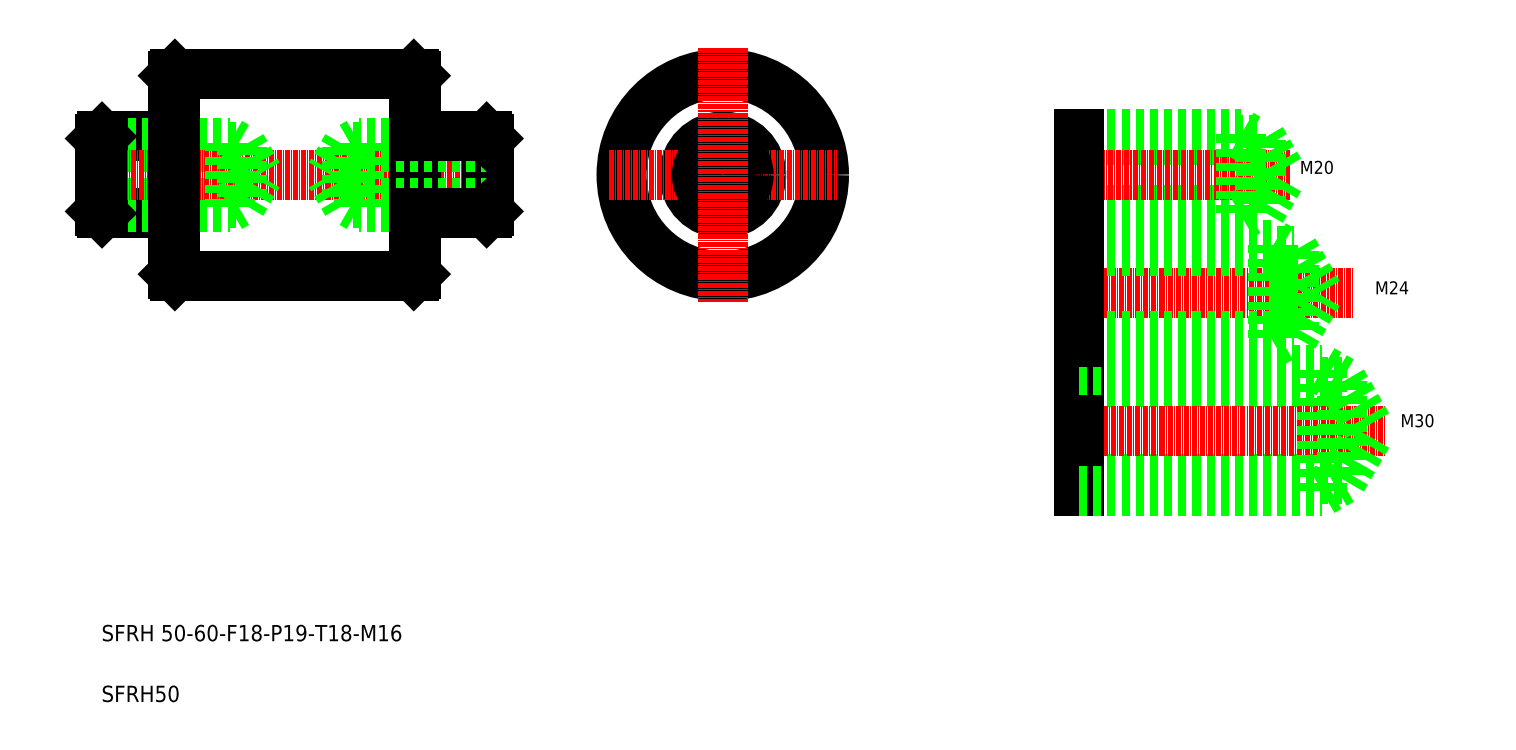
<metadata>
{"format":"dxf","ext":"dxf","renderer":"ezdxf+matplotlib","layout":"modelspace","background":"white","min_lineweight":24,"dpi":150}
</metadata>
<code>
0
SECTION
2
ENTITIES
0
TEXT
8
0
10
93.88
20
85.5
30
0
40
4
1
SFRH 50-60-F18-P19-T18-M16
0
TEXT
8
0
10
93.88
20
70.5
30
0
40
4
1
SFRH50
0
LINE
8
0
10
94.02
20
210.2
30
0
11
111.3
21
210.2
31
0
0
LINE
8
0
10
94.02
20
191.2
30
0
11
111.3
21
191.2
31
0
0
LINE
8
0
10
93.52
20
208.7
30
0
11
125.5
21
208.7
31
0
0
LINE
8
0
10
93.52
20
192.7
30
0
11
125.5
21
192.7
31
0
0
LINE
8
0
10
93.52
20
193.7
30
0
11
128.5
21
193.7
31
0
0
LINE
8
0
10
93.52
20
207.7
30
0
11
128.5
21
207.7
31
0
0
LINE
8
CENTER
10
89.22
20
200.7
30
0
11
193.8
21
200.7
31
0
0
LINE
8
0
10
93.52
20
209.7
30
0
11
93.52
21
191.7
31
0
0
LINE
8
0
10
94.02
20
210.2
30
0
11
94.02
21
191.2
31
0
0
LINE
8
0
10
93.52
20
191.7
30
0
11
94.02
21
191.2
31
0
0
LINE
8
0
10
93.52
20
208.7
30
0
11
93.52
21
204.7
31
0
0
LINE
8
0
10
93.52
20
209.2
30
0
11
93.52
21
201.2
31
0
0
LINE
8
0
10
93.52
20
209.7
30
0
11
94.02
21
210.2
31
0
0
LINE
8
0
10
112
20
225.7
30
0
11
171
21
225.7
31
0
0
LINE
8
0
10
112
20
175.7
30
0
11
171
21
175.7
31
0
0
LINE
8
0
10
111.5
20
225.2
30
0
11
111.5
21
176.2
31
0
0
LINE
8
0
10
112
20
225.7
30
0
11
112
21
175.7
31
0
0
LINE
8
0
10
128.5
20
193.7
30
0
11
132.6
21
200.7
31
0
0
LINE
8
0
10
125.5
20
208.7
30
0
11
125.5
21
192.7
31
0
0
LINE
8
0
10
128.5
20
207.7
30
0
11
128.5
21
193.7
31
0
0
LINE
8
0
10
111.5
20
176.2
30
0
11
112
21
175.7
31
0
0
ARC
8
0
10
111.3
20
191
30
0
40
0.2
50
0
51
90
0
LINE
8
0
10
125.5
20
192.7
30
0
11
127.3
21
193.7
31
0
0
ARC
8
0
10
111.3
20
210.4
30
0
40
0.2
50
270
51
0
0
LINE
8
0
10
111.5
20
225.2
30
0
11
112
21
225.7
31
0
0
LINE
8
0
10
128.5
20
207.7
30
0
11
132.6
21
200.7
31
0
0
LINE
8
0
10
125.5
20
208.7
30
0
11
127.3
21
207.7
31
0
0
LINE
8
0
10
189.5
20
209.7
30
0
11
189.5
21
191.7
31
0
0
LINE
8
0
10
171.5
20
225.2
30
0
11
171.5
21
176.2
31
0
0
LINE
8
0
10
171
20
225.7
30
0
11
171
21
175.7
31
0
0
LINE
8
0
10
189
20
210.2
30
0
11
189
21
191.2
31
0
0
LINE
8
0
10
154.5
20
207.7
30
0
11
154.5
21
193.7
31
0
0
LINE
8
0
10
157.5
20
208.7
30
0
11
157.5
21
192.7
31
0
0
LINE
8
0
10
154.5
20
193.7
30
0
11
150.5
21
200.7
31
0
0
LINE
8
0
10
171
20
175.7
30
0
11
171.5
21
176.2
31
0
0
LINE
8
0
10
189.5
20
193.7
30
0
11
154.5
21
193.7
31
0
0
LINE
8
0
10
189.5
20
192.7
30
0
11
157.5
21
192.7
31
0
0
LINE
8
0
10
157.5
20
192.7
30
0
11
155.8
21
193.7
31
0
0
LINE
8
0
10
171.7
20
191.2
30
0
11
189
21
191.2
31
0
0
ARC
8
0
10
171.7
20
191
30
0
40
0.2
50
90
51
180
0
LINE
8
0
10
189
20
191.2
30
0
11
189.5
21
191.7
31
0
0
LINE
8
0
10
171
20
225.7
30
0
11
171.5
21
225.2
31
0
0
LINE
8
0
10
189.5
20
207.7
30
0
11
154.5
21
207.7
31
0
0
LINE
8
0
10
189.5
20
208.7
30
0
11
157.5
21
208.7
31
0
0
LINE
8
0
10
154.5
20
207.7
30
0
11
150.5
21
200.7
31
0
0
LINE
8
0
10
157.5
20
208.7
30
0
11
155.8
21
207.7
31
0
0
LINE
8
0
10
171.7
20
210.2
30
0
11
189
21
210.2
31
0
0
ARC
8
0
10
171.7
20
210.4
30
0
40
0.2
50
180
51
270
0
LINE
8
0
10
189.5
20
200.7
30
0
11
189.5
21
200.7
31
0
0
LINE
8
0
10
189.5
20
205.2
30
0
11
189.5
21
205.2
31
0
0
LINE
8
0
10
189
20
210.2
30
0
11
189.5
21
209.7
31
0
0
LINE
8
0
10
395.3
20
122.5
30
0
11
400.3
21
125.4
31
0
0
LINE
8
0
10
395.3
20
152.5
30
0
11
400.3
21
149.6
31
0
0
LINE
8
0
10
335.3
20
149.5
30
0
11
400.3
21
149.5
31
0
0
LINE
8
0
10
335.3
20
125.5
30
0
11
400.3
21
125.5
31
0
0
LINE
8
CENTER
10
331.2
20
137.5
30
0
11
410.9
21
137.5
31
0
0
LINE
8
CENTER
10
331.2
20
171.4
30
0
11
403
21
171.4
31
0
0
LINE
8
0
10
395.3
20
152.5
30
0
11
395.3
21
122.5
31
0
0
LINE
8
0
10
335.3
20
152.5
30
0
11
335.3
21
122.5
31
0
0
LINE
8
0
10
335.3
20
122.5
30
0
11
395.3
21
122.5
31
0
0
LINE
8
0
10
335.3
20
210.7
30
0
11
375.3
21
210.7
31
0
0
LINE
8
0
10
335.3
20
209.4
30
0
11
380.3
21
209.4
31
0
0
LINE
8
0
10
335.3
20
190.7
30
0
11
375.3
21
190.7
31
0
0
LINE
8
0
10
335.3
20
191.9
30
0
11
380.3
21
191.9
31
0
0
LINE
8
0
10
335.3
20
181.9
30
0
11
388.3
21
181.9
31
0
0
LINE
8
0
10
335.3
20
160.9
30
0
11
388.3
21
160.9
31
0
0
LINE
8
0
10
335.3
20
159.4
30
0
11
383.3
21
159.4
31
0
0
LINE
8
0
10
335.3
20
183.4
30
0
11
383.3
21
183.4
31
0
0
LINE
8
0
10
335.3
20
152.5
30
0
11
395.3
21
152.5
31
0
0
LINE
8
CENTER
10
332.5
20
200.7
30
0
11
387.3
21
200.7
31
0
0
LINE
8
0
10
335.3
20
183.4
30
0
11
335.3
21
159.4
31
0
0
LINE
8
0
10
335.3
20
210.7
30
0
11
335.3
21
190.7
31
0
0
LINE
8
0
10
383.3
20
183.4
30
0
11
383.3
21
159.4
31
0
0
LINE
8
0
10
388.3
20
181.9
30
0
11
394.4
21
171.4
31
0
0
LINE
8
0
10
388.3
20
181.9
30
0
11
388.3
21
160.9
31
0
0
LINE
8
0
10
388.3
20
160.9
30
0
11
394.4
21
171.4
31
0
0
LINE
8
0
10
383.3
20
159.4
30
0
11
385.9
21
160.9
31
0
0
LINE
8
0
10
375.3
20
190.7
30
0
11
377.5
21
191.9
31
0
0
LINE
8
0
10
375.3
20
210.7
30
0
11
377.5
21
209.4
31
0
0
LINE
8
0
10
375.3
20
210.7
30
0
11
375.3
21
190.7
31
0
0
LINE
8
0
10
380.3
20
191.9
30
0
11
385.4
21
200.7
31
0
0
LINE
8
0
10
380.3
20
209.4
30
0
11
380.3
21
191.9
31
0
0
LINE
8
0
10
383.3
20
183.4
30
0
11
385.9
21
181.9
31
0
0
LINE
8
0
10
380.3
20
209.4
30
0
11
385.4
21
200.7
31
0
0
TEXT
8
0
10
389.8
20
200.9
30
0
40
3.2
1
M20
0
LINE
8
0
10
400.3
20
149.5
30
0
11
407.2
21
137.5
31
0
0
LINE
8
0
10
400.3
20
149.6
30
0
11
400.3
21
125.4
31
0
0
TEXT
8
0
10
414.7
20
138.4
30
0
40
3.2
1
M30
0
LINE
8
0
10
400.3
20
125.5
30
0
11
407.2
21
137.5
31
0
0
TEXT
8
0
10
408.4
20
171.2
30
0
40
3.2
1
M24
0
CIRCLE
8
0
10
247.3
20
200.7
30
0
40
25
0
CIRCLE
8
0
10
247.3
20
200.7
30
0
40
8
0
CIRCLE
8
0
10
247.3
20
200.7
30
0
40
9.5
0
LINE
8
CENTER
10
219.2
20
200.7
30
0
11
275.5
21
200.7
31
0
0
CIRCLE
8
0
10
247.3
20
200.7
30
0
40
6.4
0
LINE
8
CENTER
10
247.3
20
232.1
30
0
11
247.3
21
169.2
31
0
0
ENDSEC
0
EOF

</code>
